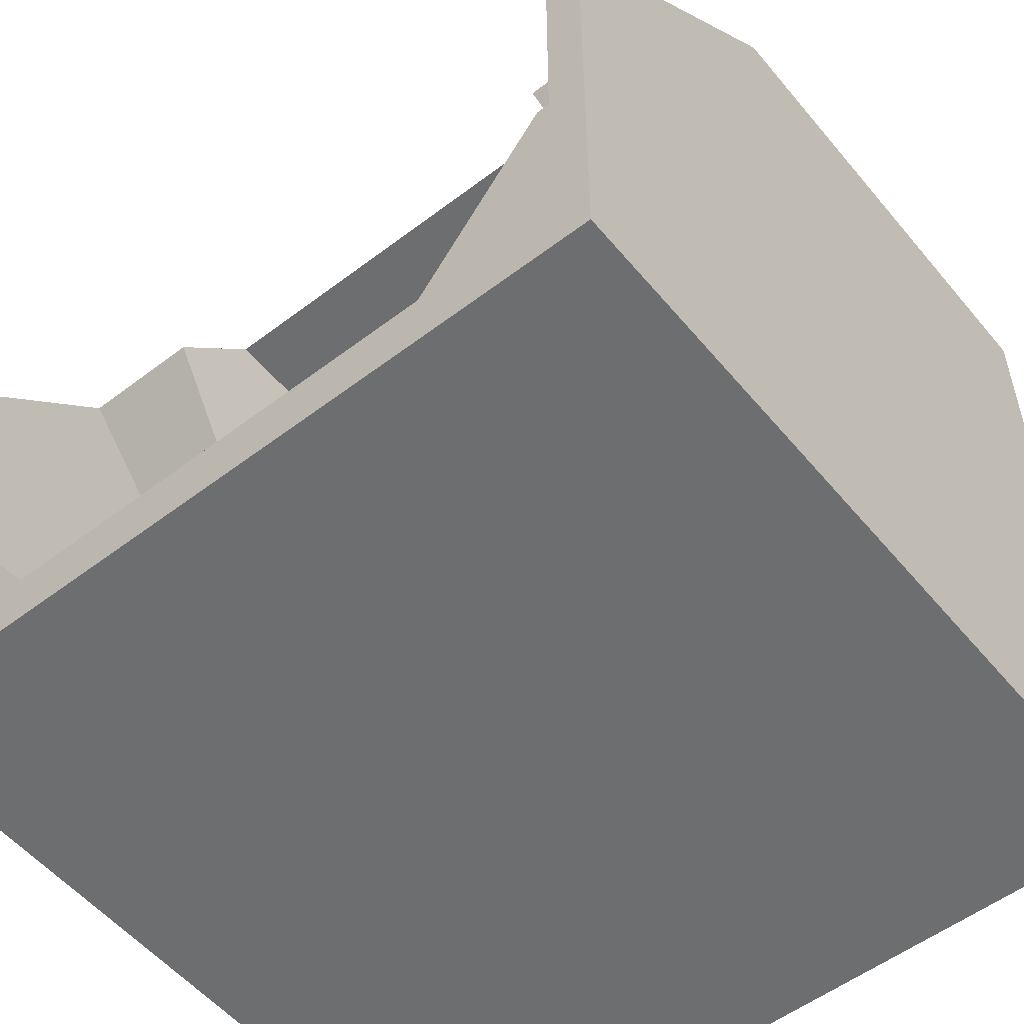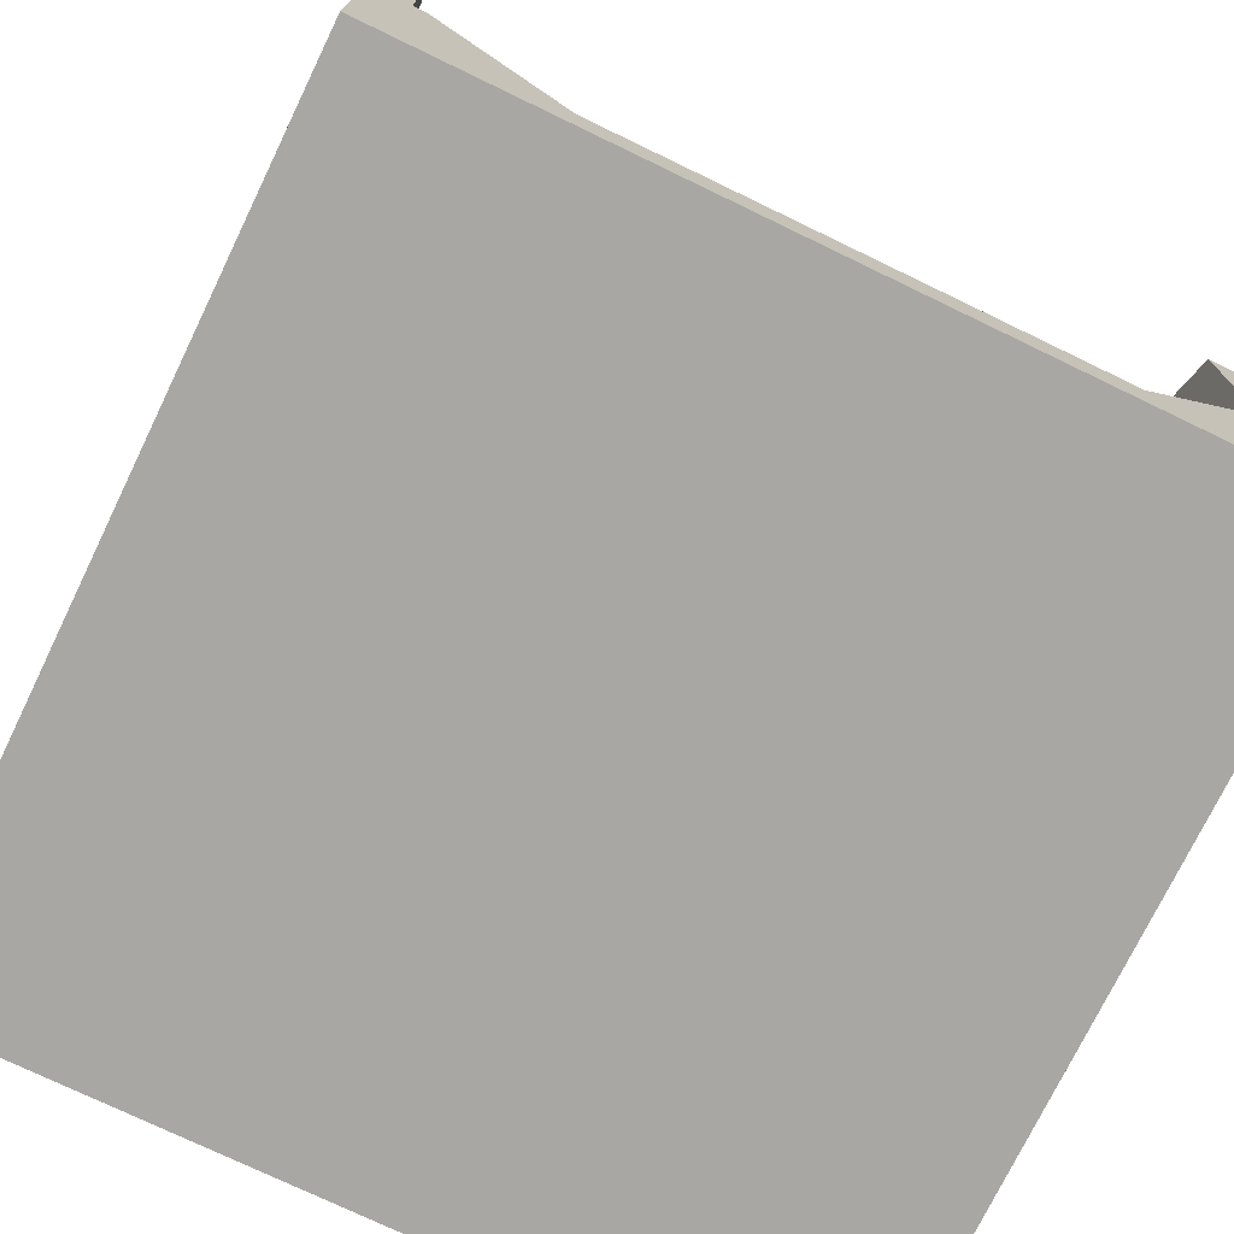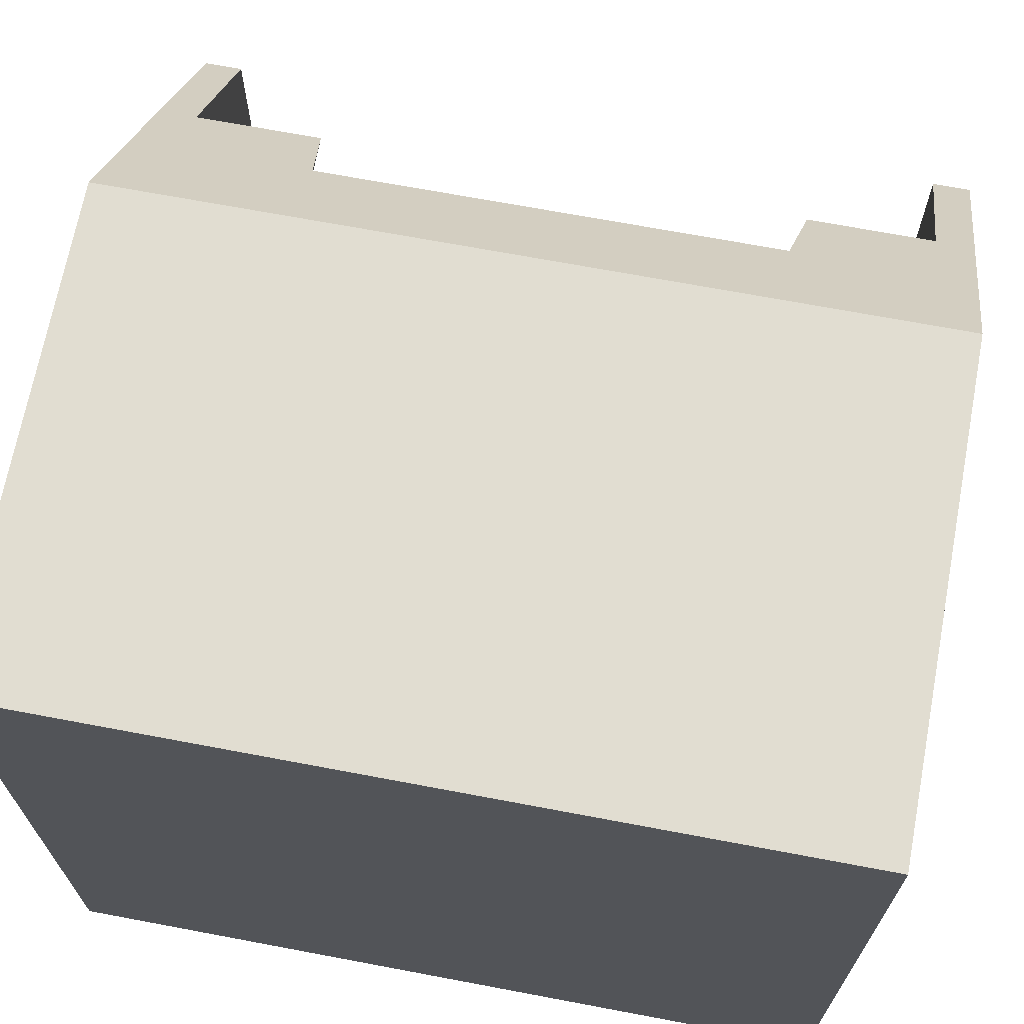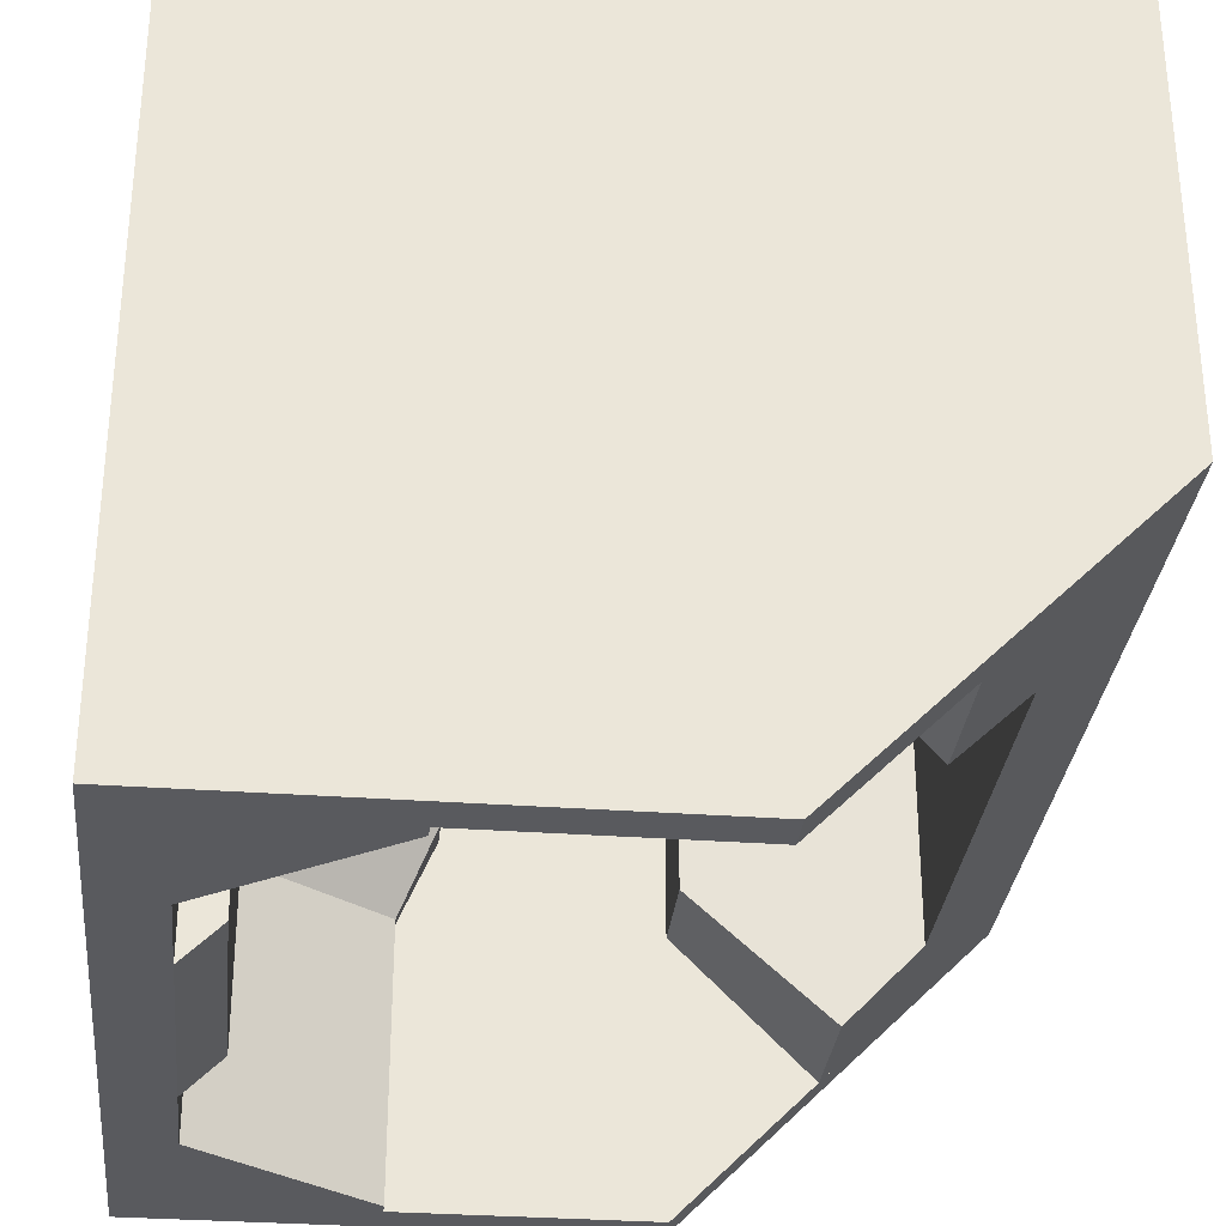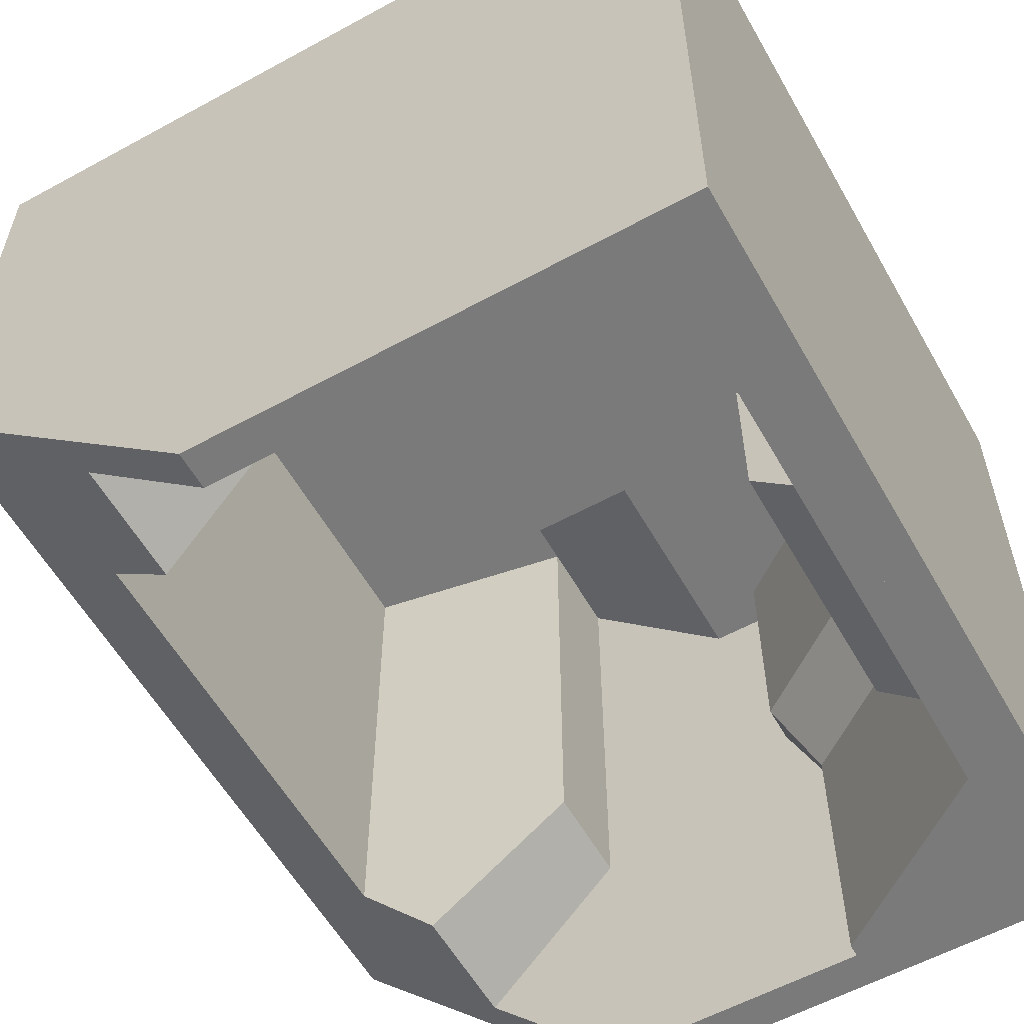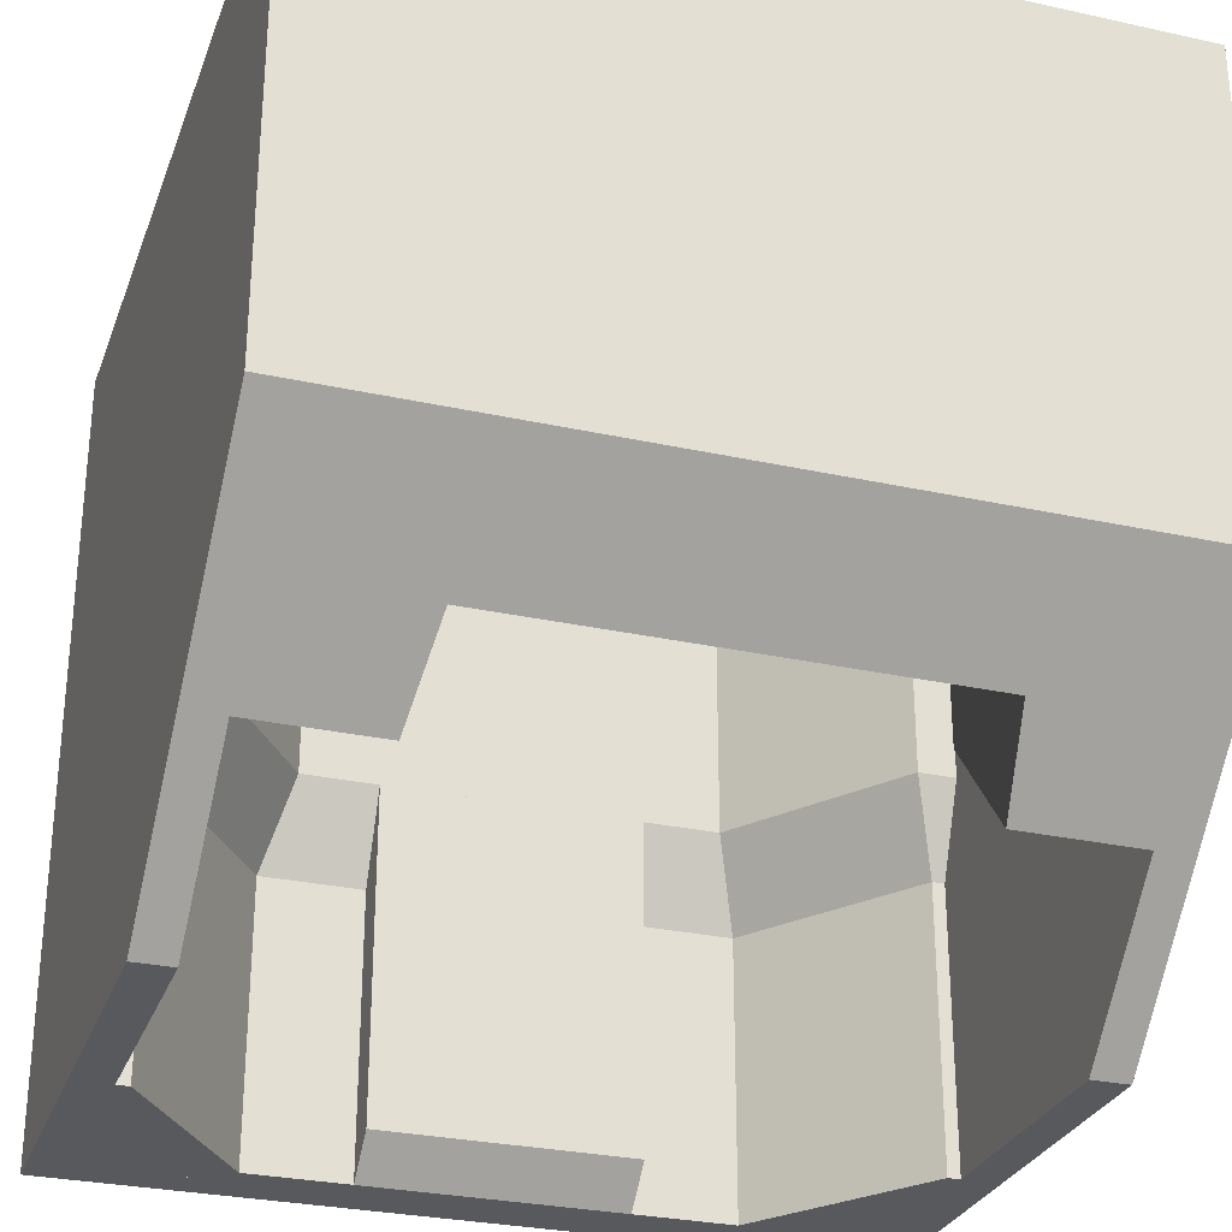
<metadata>
{"format":"obj","ext":"obj","renderer":"f3d","projection":"perspective","resolution":1024,"background":"white","views":[{"elev":-54.3,"azim":-141.1,"up":"+Y"},{"elev":-74.4,"azim":154.2,"up":"+Y"},{"elev":68.9,"azim":10.7,"up":"+Y"},{"elev":-31.4,"azim":84.0,"up":"+Z"},{"elev":-58.1,"azim":-60.5,"up":"+Z"},{"elev":-29.0,"azim":161.8,"up":"+Z"}]}
</metadata>
<code>
v  -20 -20 20
v  -20 -20 -20
v  20 -20 -20
v  20 -20 20
v  -20 20 20
v  20 20 20
v  20 20 -4.375
v  -20 20 -4.375
v  20 4.375 20
v  -20 4.375 20
v  20 4.375 -20
v  18.12 4.375 16.88
v  -18.12 4.375 16.88
v  -18.12 15 16.88
v  18.12 15 16.88
v  -20 4.375 -20
v  -18.12 -18.12 -20
v  18.12 -18.12 -20
v  18.12 15 -9.375
v  -18.12 15 -9.375
v  18.12 4.375 -20
v  -18.12 4.375 -20
v  -18.12 -18.12 16.88
v  18.12 -18.12 16.88
v  11.25 15 -9.375
v  18.12 11.25 -13.12
v  11.91 11.25 -13.12
v  18.12 4.375 -6.25
v  13.12 4.375 16.88
v  13.12 4.375 -6.25
v  11.91 11.25 16.88
v  11.25 15 16.88
v  17.5 -18.12 -20
v  11.25 -18.12 -20
v  11.25 -16.88 -20
v  17.5 -8.125 -20
v  -11.25 -18.12 -20
v  -11.25 -16.88 -20
v  -17.5 -18.12 -20
v  -17.5 -8.125 -20
v  -16.25 -6.25 9.375
v  -10 -15 9.375
v  -10 -15 -1.875
v  -16.25 -6.25 -1.875
v  10 -15 9.375
v  10 -15 -1.875
v  16.25 -6.25 9.375
v  16.25 -6.25 -1.875
v  -11.25 -16.88 -6.25
v  -17.5 -8.125 -6.25
v  11.25 -16.88 -6.25
v  17.5 -8.125 -6.25
v  18.12 -8.125 -20
v  -18.12 -8.125 -20
v  -18.12 -6.25 -1.875
v  -18.12 -6.25 9.375
v  -18.12 -8.125 -6.25
v  18.12 -6.25 9.375
v  18.12 -6.25 -1.875
v  18.12 -8.125 -6.25
v  18.12 -3.125 9.375
v  -18.12 -3.125 9.375
v  18.12 -15 9.375
v  -18.12 -15 9.375
v  6.25 -16.88 -20
v  -6.25 -16.88 -20
v  -6.25 -15 -18.12
v  6.25 -15 -18.12
v  -6.25 -16.88 -6.25
v  -6.25 -15 -1.875
v  6.25 -15 -1.875
v  6.25 -16.88 -6.25
v  6.875 -3.125 9.375
v  -6.875 -3.125 9.375
v  -6.875 6.875 9.375
v  6.875 6.875 9.375
v  -6.875 4.375 16.88
v  -6.875 6.875 16.88
v  6.875 6.875 16.88
v  6.875 4.375 16.88
v  -11.25 15 -9.375
v  -11.91 11.25 -13.12
v  -18.12 11.25 -13.12
v  -18.12 4.375 -6.25
v  -13.12 4.375 -6.25
v  -13.12 4.375 16.88
v  -11.91 11.25 16.88
v  -11.25 15 16.88
g dock
f 1 2 3 4
f 5 6 7 8
f 1 4 9 10
f 10 9 6 5
f 4 3 11 9
f 9 11 7 6
f 12 13 14 15
f 2 1 10 16
f 16 10 5 8
f 3 2 17 18
f 8 7 19 20
f 11 3 18 21
f 7 11 21 19
f 2 16 22 17
f 16 8 20 22
f 17 22 13 23
f 21 18 24 12
f 22 20 14 13
f 20 19 15 14
f 19 21 12 15
f 25 19 26 27
f 28 12 29 30
f 27 31 32 25
f 31 27 30 29
f 27 26 28 30
f 33 34 35 36
f 34 37 38 35
f 37 39 40 38
f 41 42 43 44
f 42 45 46 43
f 45 47 48 46
f 44 43 49 50
f 43 46 51 49
f 46 48 52 51
f 33 36 53 18
f 40 39 17 54
f 41 44 55 56
f 44 50 57 55
f 48 47 58 59
f 52 48 59 60
f 51 52 36 35
f 49 51 35 38
f 50 49 38 40
f 52 60 53 36
f 57 50 40 54
f 12 61 62 13
f 61 63 64 62
f 65 66 67 68
f 69 70 67 66
f 70 71 68 67
f 71 72 65 68
f 73 74 75 76
f 77 78 75 74
f 78 79 76 75
f 79 80 73 76
f 20 81 82 83
f 13 84 85 86
f 86 85 82 87
f 81 88 87 82
f 83 82 85 84

</code>
